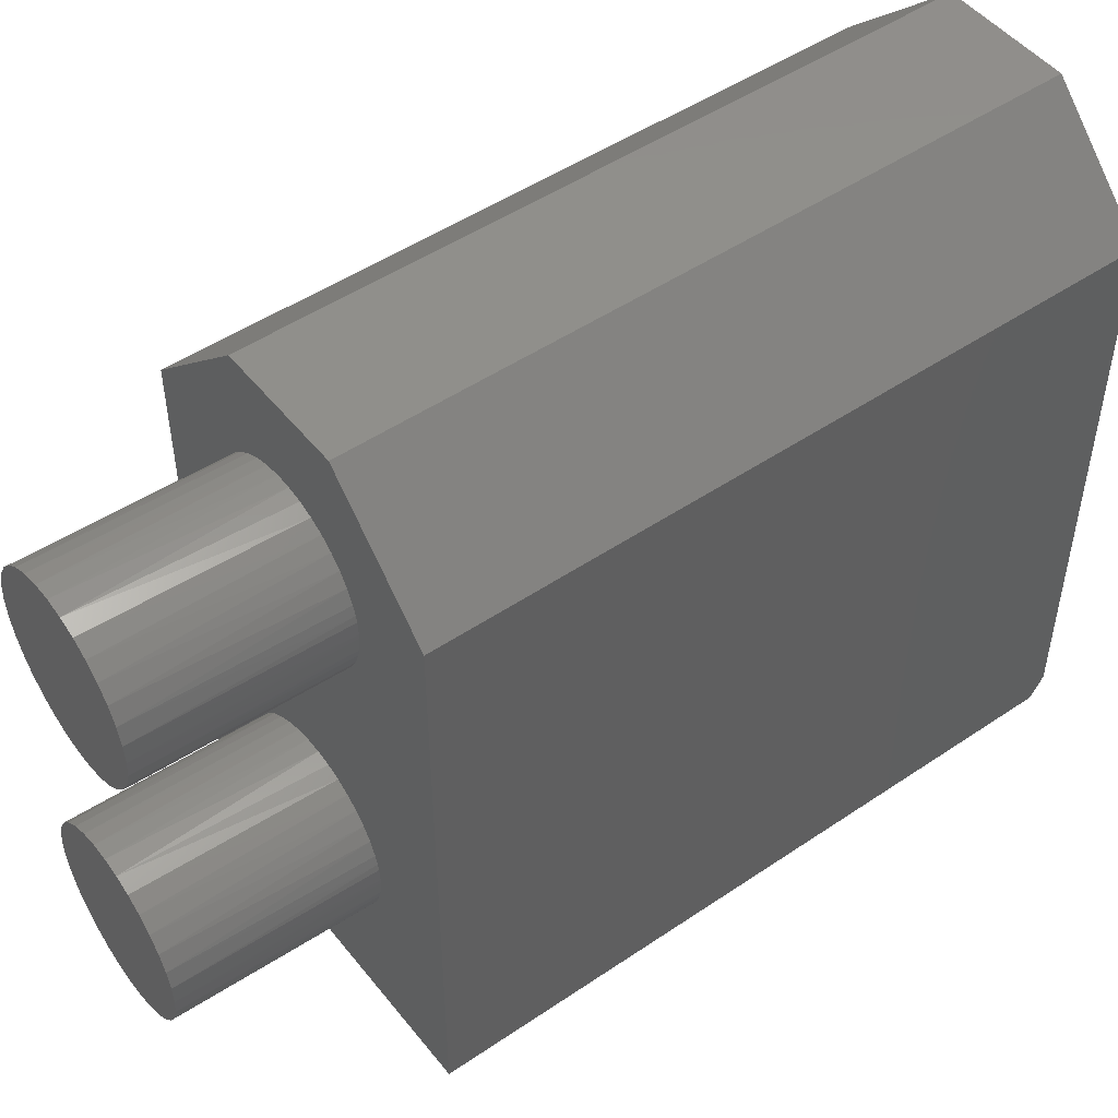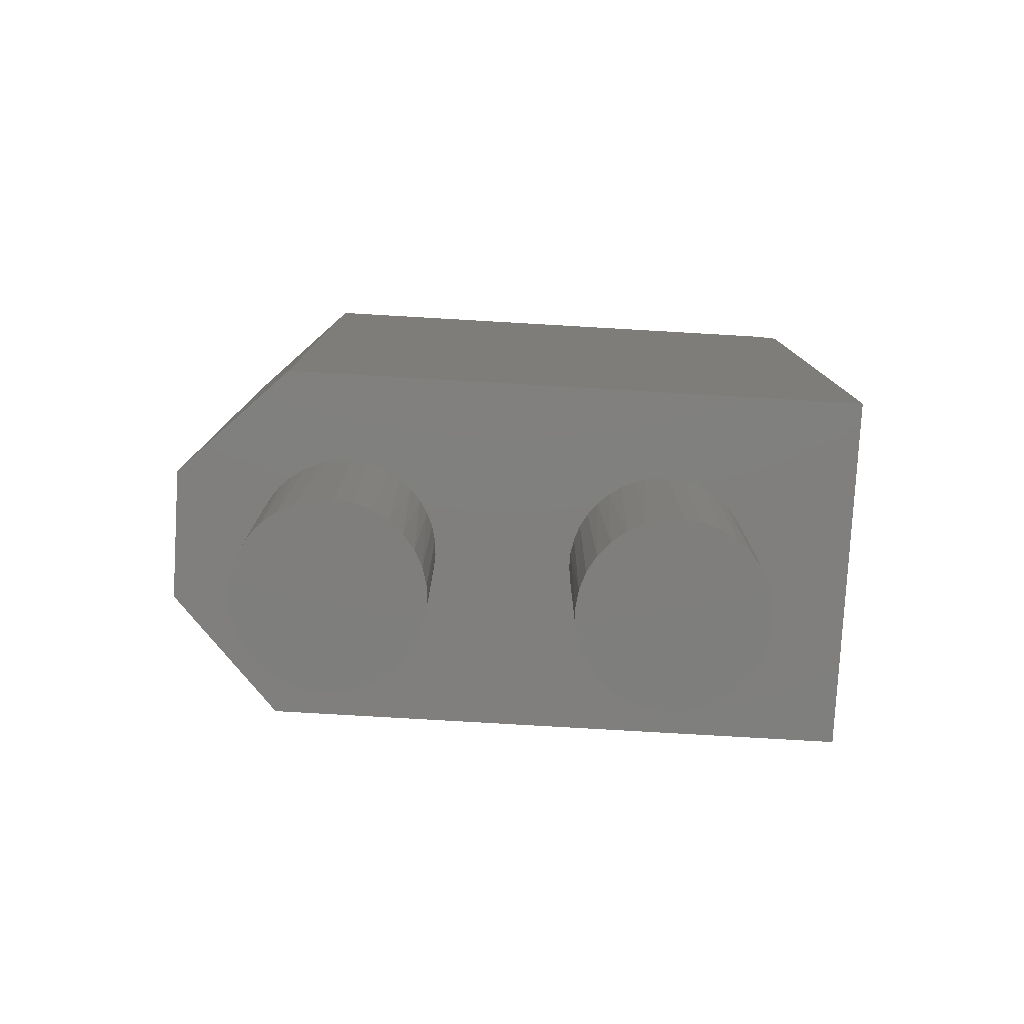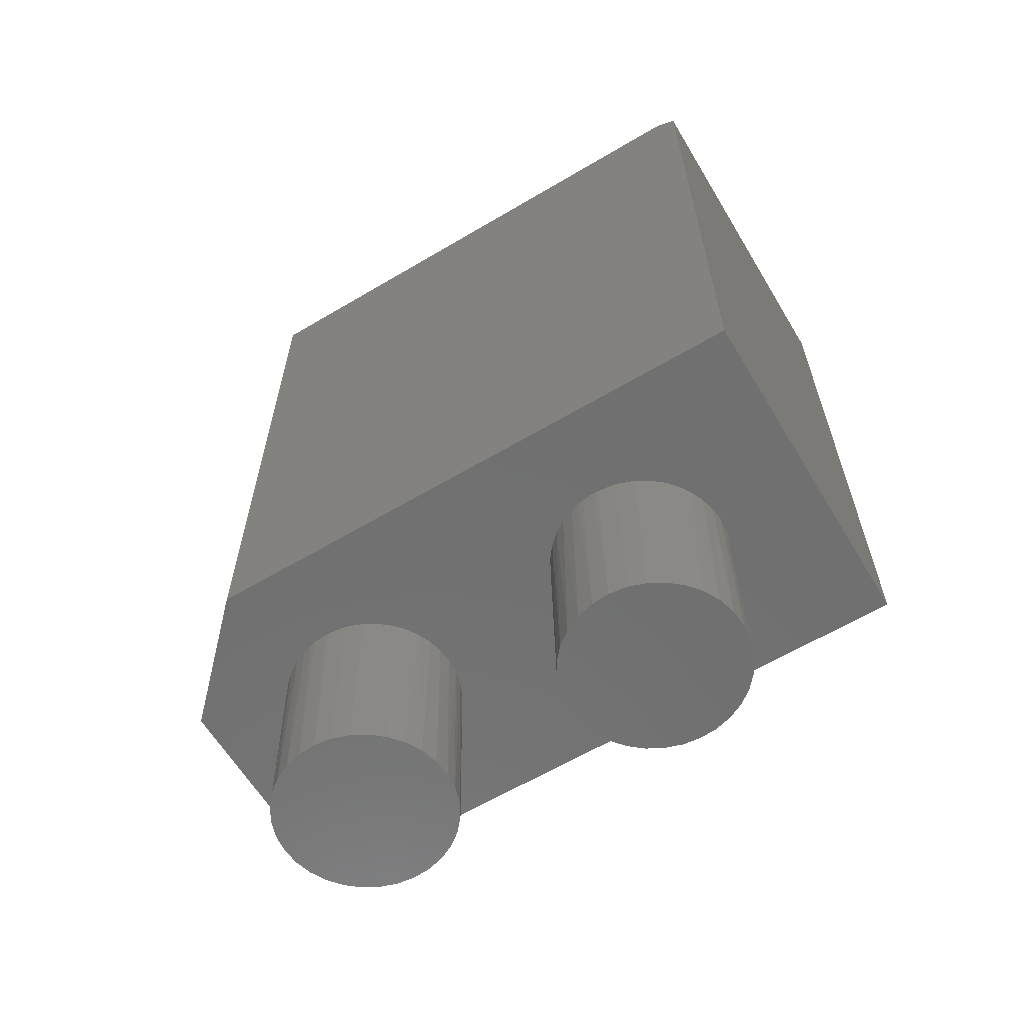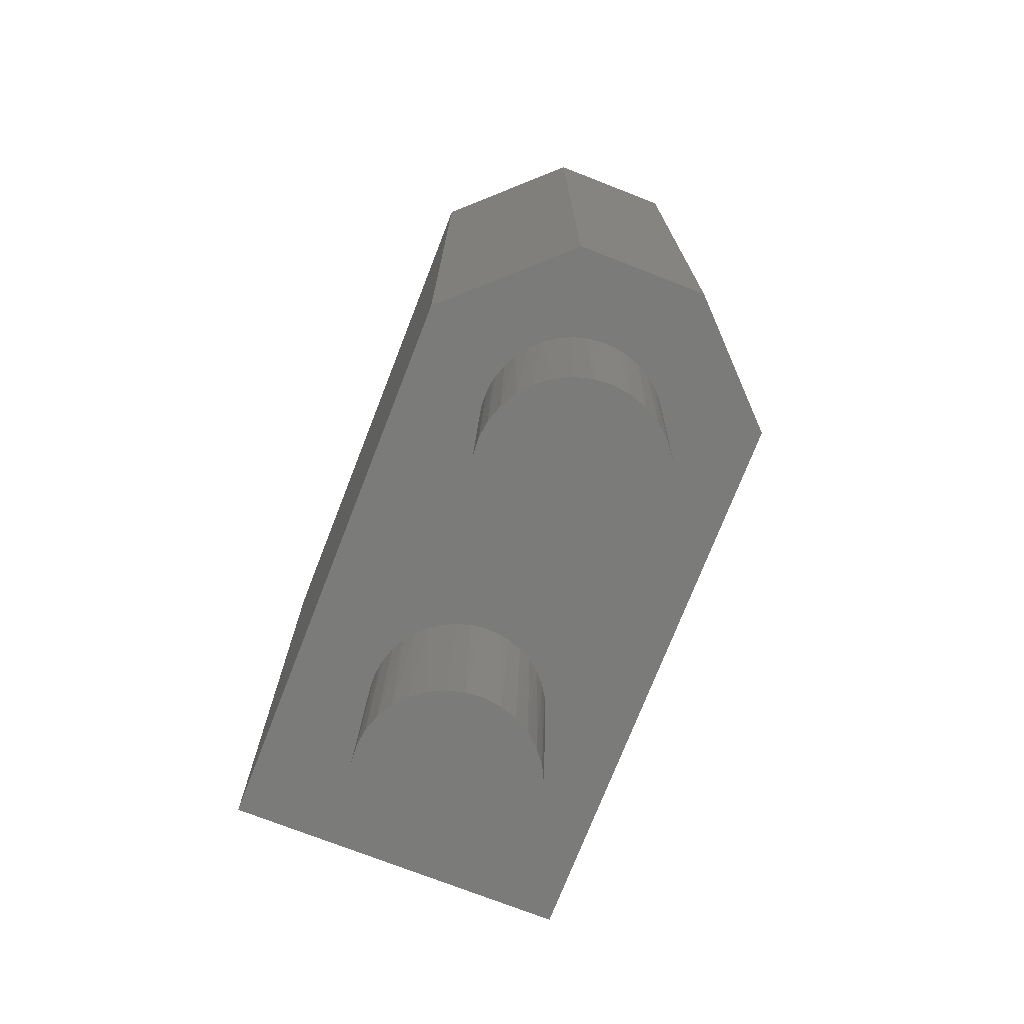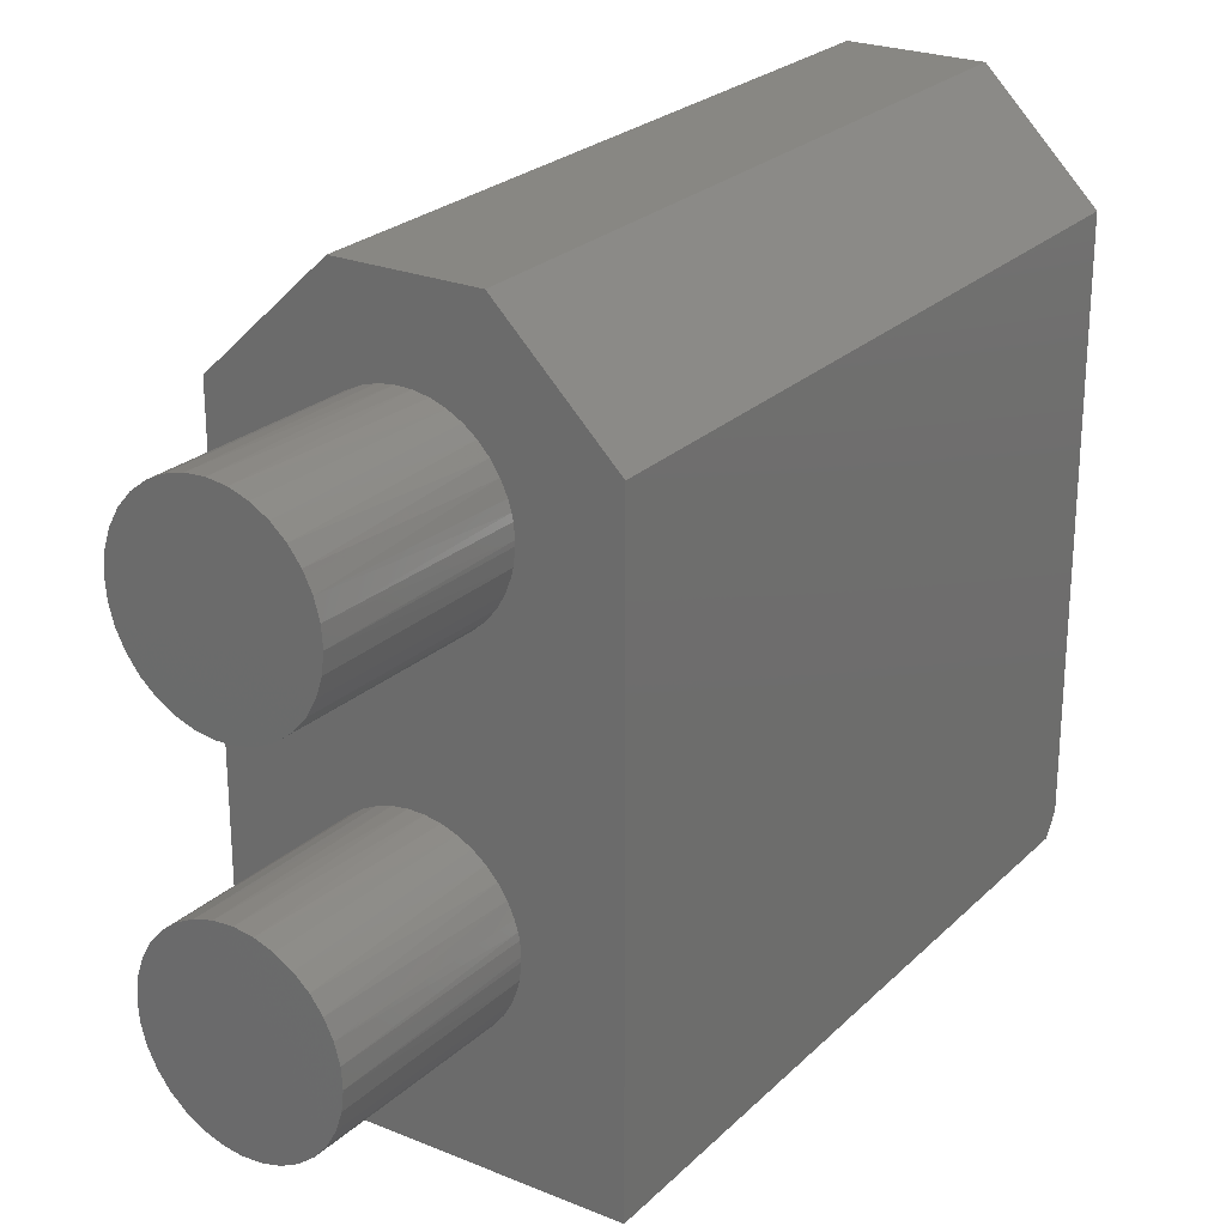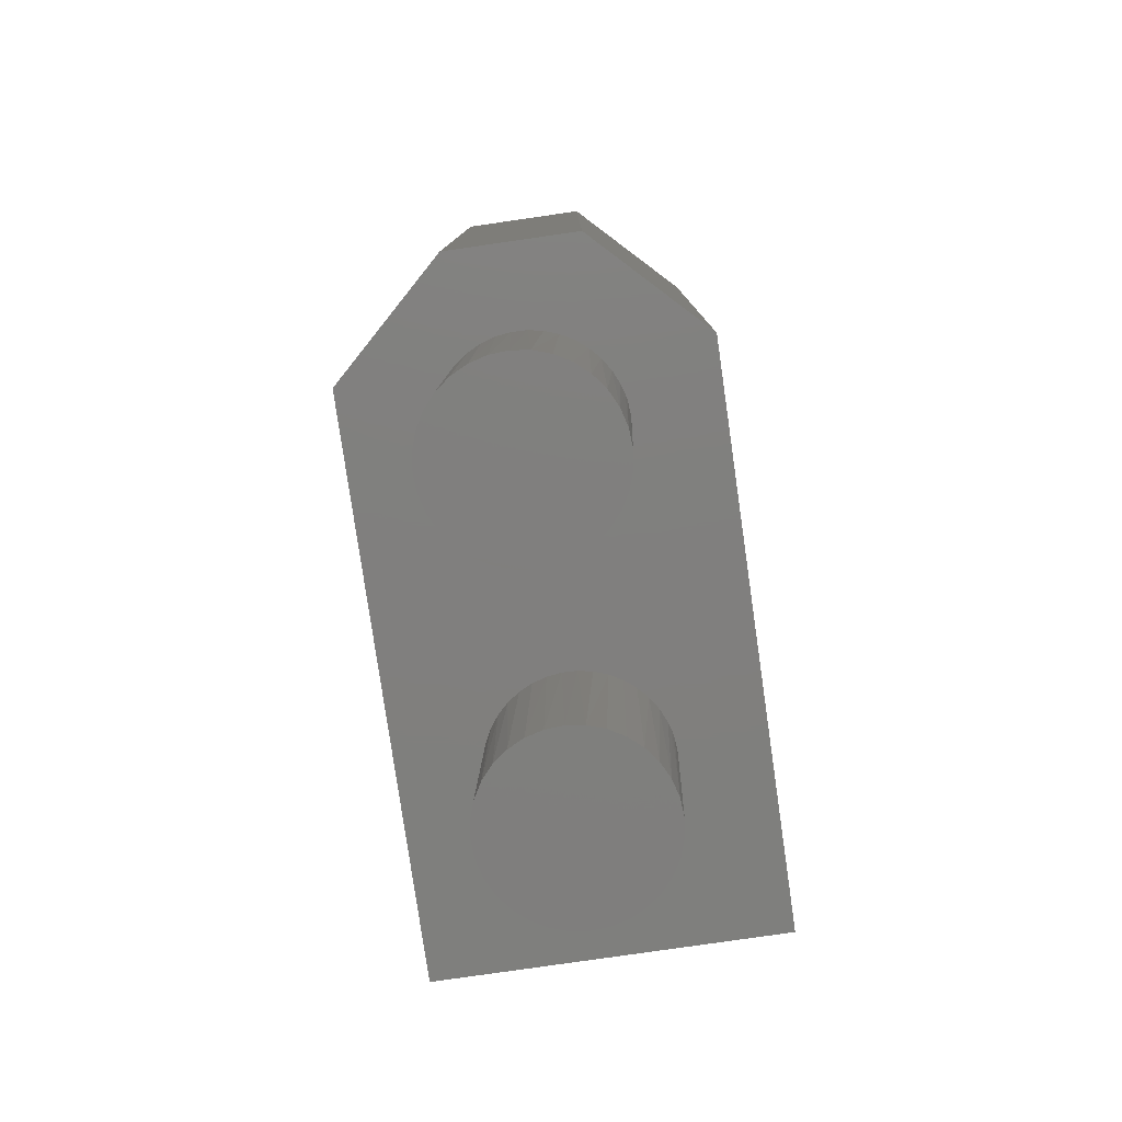
<metadata>
{"format":"stl","ext":"stl","renderer":"f3d","projection":"perspective","resolution":1024,"background":"white","views":[{"elev":49.2,"azim":-126.9,"up":"+Y"},{"elev":-79.6,"azim":-93.3,"up":"+Z"},{"elev":-62.3,"azim":-59.0,"up":"+Z"},{"elev":-74.0,"azim":158.7,"up":"+Z"},{"elev":24.7,"azim":-146.4,"up":"+Y"},{"elev":-79.5,"azim":-171.8,"up":"+Z"}]}
</metadata>
<code>
# stl→obj: 164 verts, 324 faces
v -0.08621 0.5277 -0.2108
v -0.08014 0.5093 -0.2107
v -0.08988 0.5218 0
v -0.06637 0.4811 0
v -0.07637 0.4933 0
v -0.07061 0.4925 -0.2104
v -0.05797 0.4778 -0.2101
v -0.05455 0.4705 0
v -0.04273 0.4659 -0.2097
v -0.0412 0.4621 0
v -0.02545 0.4572 -0.2093
v -0.02667 0.4558 0
v 0.01247 0.4506 -0.2084
v 0.03167 0.453 -0.2079
v 0.02022 0.4518 0
v 0.03561 0.4555 0
v 0.05003 0.4591 -0.2075
v 0.0502 0.4616 0
v 0.06686 0.4686 -0.2071
v 0.08567 0.4925 0
v 0.07556 0.4804 0
v 0.0815 0.4813 -0.2067
v 0.0934 0.4965 -0.2064
v 0.0937 0.5061 0
v 0.1021 0.5138 -0.2062
v -0.09375 0.5469 1.737e-17
v -0.08857 0.5469 -0.2109
v -0.09194 0.53 0
v -0.08427 0.507 0
v -0.01132 0.452 0
v -0.006815 0.4521 -0.2089
v 0.004444 0.4506 0
v 0.06364 0.47 0
v 0.1073 0.5324 -0.2061
v 0.102 0.531 0
v 0.09946 0.5209 0
v 0.1087 0.5517 -0.206
v 0.1036 0.5517 1.039e-17
v 0.1031 0.5379 0
v 0.1002 0.5893 -0.2062
v 0.09071 0.6061 -0.2065
v 0.08888 0.6012 0
v 0.07951 0.614 0
v 0.07808 0.6208 -0.2068
v 0.06822 0.625 0
v 0.06283 0.6327 -0.2072
v 0.0553 0.6342 0
v 0.02692 0.6465 -0.208
v 0.00763 0.648 -0.2085
v 0.01027 0.6478 0
v -0.005549 0.6474 0
v -0.01156 0.6456 -0.209
v -0.0211 0.6445 0
v -0.04675 0.63 -0.2098
v -0.0614 0.6173 -0.2102
v -0.06222 0.6216 0
v -0.07292 0.61 0
v -0.0733 0.6021 -0.2105
v -0.08161 0.5968 0
v -0.08199 0.5848 -0.2107
v -0.09375 0.5517 0
v 0.1024 0.5654 0
v 0.1063 0.5709 -0.2061
v 0.101 0.5721 0
v 0.0961 0.5871 0
v 0.04109 0.6411 0
v 0.04556 0.6414 -0.2076
v 0.02595 0.6457 0
v -0.03597 0.6391 0
v -0.02993 0.6395 -0.2094
v -0.0498 0.6314 0
v -0.08715 0.5662 -0.2108
v -0.09113 0.5724 0
v -0.08808 0.5823 0
v -0.0926 0.5655 0
v 0.01027 0.3041 0
v -0.005549 0.3037 0
v -0.07292 0.2662 0
v -0.0211 0.3007 0
v -0.03597 0.2954 0
v 0.02595 0.302 0
v 0.04109 0.2974 0
v -0.1875 0.6184 0
v -0.08161 0.253 0
v -0.08808 0.2386 0
v -0.09113 0.2286 0
v -0.0926 0.2218 0
v -0.09375 0.208 0
v -0.09375 0.2031 1.737e-17
v -0.1875 0 0
v -0.07155 0.7344 0
v 0.0676 0.7344 0
v 0.1913 0.6184 0
v 0.1031 0.1941 0
v 0.1036 0.208 1.039e-17
v 0.1024 0.2216 0
v 0.101 0.2283 0
v 0.0961 0.2434 0
v 0.08888 0.2575 0
v 0.07951 0.2702 0
v 0.1913 0 0
v 0.004444 0.1069 0
v 0.02022 0.1081 0
v 0.03561 0.1117 0
v 0.0502 0.1179 0
v 0.06364 0.1262 0
v 0.07556 0.1366 0
v 0.08567 0.1488 0
v 0.0937 0.1624 0
v 0.09946 0.1771 0
v 0.102 0.1872 0
v -0.0498 0.2877 0
v -0.06222 0.2779 0
v -0.09194 0.1863 0
v -0.08988 0.1781 0
v -0.08427 0.1633 0
v -0.07637 0.1496 0
v -0.06637 0.1373 0
v -0.05455 0.1268 0
v -0.0412 0.1183 0
v -0.02667 0.1121 0
v -0.01132 0.1082 0
v 0.0553 0.2904 0
v 0.06822 0.2813 0
v -0.08621 0.1839 -0.2108
v -0.08014 0.1656 -0.2107
v -0.07061 0.1487 -0.2104
v -0.05797 0.1341 -0.2101
v -0.04273 0.1222 -0.2097
v -0.02545 0.1135 -0.2093
v 0.01247 0.1069 -0.2084
v 0.03167 0.1093 -0.2079
v 0.05003 0.1153 -0.2075
v 0.06686 0.1249 -0.2071
v 0.0815 0.1375 -0.2067
v 0.0934 0.1528 -0.2064
v 0.1021 0.17 -0.2062
v -0.08857 0.2031 -0.2109
v -0.006815 0.1083 -0.2089
v 0.1073 0.1887 -0.2061
v 0.1087 0.208 -0.206
v 0.1002 0.2455 -0.2062
v 0.09071 0.2624 -0.2065
v 0.07808 0.277 -0.2068
v 0.06283 0.2889 -0.2072
v 0.02692 0.3028 -0.208
v 0.00763 0.3042 -0.2085
v -0.01156 0.3018 -0.209
v -0.04675 0.2862 -0.2098
v -0.0614 0.2736 -0.2102
v -0.0733 0.2583 -0.2105
v -0.08199 0.2411 -0.2107
v 0.1063 0.2272 -0.2061
v 0.04556 0.2976 -0.2076
v -0.02993 0.2958 -0.2094
v -0.08715 0.2224 -0.2108
v 0.0676 0.7344 0.75
v -0.07155 0.7344 0.75
v 0.1913 0.6184 0.75
v -0.1875 0.6184 0.75
v 0.1913 0.02344 0.75
v -0.1875 0.02344 0.75
v -0.1875 0 0.7344
v 0.1913 0 0.7344
f 1 2 3
f 4 5 6
f 6 7 4
f 8 4 7
f 7 9 8
f 8 9 10
f 10 9 11
f 10 11 12
f 13 14 15
f 16 15 14
f 14 17 16
f 16 17 18
f 18 17 19
f 20 21 22
f 22 23 20
f 24 20 23
f 23 25 24
f 26 27 28
f 28 27 1
f 28 1 3
f 6 5 2
f 2 5 29
f 2 29 3
f 12 11 30
f 30 11 31
f 30 31 32
f 32 31 13
f 32 13 15
f 22 21 19
f 19 21 33
f 19 33 18
f 34 35 25
f 25 35 36
f 25 36 24
f 37 38 34
f 34 38 39
f 34 39 35
f 40 41 42
f 43 42 41
f 41 44 43
f 43 44 45
f 45 44 46
f 45 46 47
f 48 49 50
f 51 50 49
f 49 52 51
f 51 52 53
f 54 55 56
f 57 56 55
f 55 58 57
f 57 58 59
f 59 58 60
f 61 27 26
f 38 37 62
f 62 37 63
f 62 63 64
f 64 63 65
f 65 63 40
f 65 40 42
f 47 46 66
f 66 46 67
f 66 67 68
f 68 67 48
f 68 48 50
f 53 52 69
f 69 52 70
f 69 70 71
f 71 70 54
f 71 54 56
f 72 73 60
f 60 73 74
f 60 74 59
f 27 61 72
f 72 61 75
f 72 75 73
f 32 76 77
f 78 5 4
f 32 79 80
f 32 77 79
f 81 32 82
f 76 32 81
f 83 56 57
f 83 57 59
f 83 59 74
f 83 74 73
f 83 73 75
f 83 75 61
f 83 61 26
f 83 26 28
f 83 28 3
f 83 3 29
f 83 29 5
f 83 5 78
f 83 78 84
f 83 84 85
f 83 85 86
f 83 86 87
f 83 87 88
f 83 88 89
f 83 89 90
f 91 51 53
f 91 53 69
f 91 69 71
f 91 71 56
f 91 56 83
f 92 93 45
f 92 45 47
f 92 47 66
f 92 66 68
f 92 68 50
f 92 50 51
f 92 51 91
f 93 94 95
f 93 95 96
f 93 96 97
f 93 97 98
f 93 98 99
f 93 99 100
f 93 100 20
f 93 20 24
f 93 24 36
f 93 36 35
f 93 35 39
f 93 39 38
f 93 38 62
f 93 62 64
f 93 64 65
f 93 65 42
f 93 42 43
f 93 43 45
f 101 90 102
f 101 102 103
f 101 103 104
f 101 104 105
f 101 105 106
f 101 106 107
f 101 107 108
f 101 108 109
f 101 109 110
f 101 110 111
f 101 111 94
f 101 94 93
f 112 12 30
f 112 30 32
f 112 32 80
f 113 78 4
f 113 4 8
f 113 8 10
f 113 10 12
f 113 12 112
f 90 89 114
f 90 114 115
f 90 115 116
f 90 116 117
f 90 117 118
f 90 118 119
f 90 119 120
f 90 120 121
f 90 121 122
f 90 122 102
f 123 82 32
f 123 32 15
f 123 15 16
f 124 123 16
f 124 16 18
f 124 18 33
f 100 124 33
f 100 33 21
f 100 21 20
f 31 14 13
f 14 31 11
f 14 11 17
f 17 11 9
f 17 9 19
f 46 70 67
f 67 70 52
f 67 52 48
f 48 52 49
f 19 9 22
f 22 9 7
f 22 7 23
f 23 7 6
f 23 6 25
f 25 6 2
f 25 2 34
f 34 2 1
f 34 1 37
f 37 1 27
f 37 27 63
f 63 27 72
f 63 72 40
f 40 72 60
f 40 60 41
f 41 60 58
f 41 58 44
f 44 58 55
f 44 55 46
f 46 55 54
f 46 54 70
f 125 126 115
f 118 117 127
f 127 128 118
f 119 118 128
f 128 129 119
f 119 129 120
f 120 129 130
f 120 130 121
f 131 132 103
f 104 103 132
f 132 133 104
f 104 133 105
f 105 133 134
f 108 107 135
f 135 136 108
f 109 108 136
f 136 137 109
f 89 138 114
f 114 138 125
f 114 125 115
f 127 117 126
f 126 117 116
f 126 116 115
f 121 130 122
f 122 130 139
f 122 139 102
f 102 139 131
f 102 131 103
f 135 107 134
f 134 107 106
f 134 106 105
f 140 111 137
f 137 111 110
f 137 110 109
f 141 95 140
f 140 95 94
f 140 94 111
f 142 143 99
f 100 99 143
f 143 144 100
f 100 144 124
f 124 144 145
f 124 145 123
f 146 147 76
f 77 76 147
f 147 148 77
f 77 148 79
f 149 150 113
f 78 113 150
f 150 151 78
f 78 151 84
f 84 151 152
f 88 138 89
f 95 141 96
f 96 141 153
f 96 153 97
f 97 153 98
f 98 153 142
f 98 142 99
f 123 145 82
f 82 145 154
f 82 154 81
f 81 154 146
f 81 146 76
f 79 148 80
f 80 148 155
f 80 155 112
f 112 155 149
f 112 149 113
f 156 86 152
f 152 86 85
f 152 85 84
f 138 88 156
f 156 88 87
f 156 87 86
f 139 132 131
f 132 139 130
f 132 130 133
f 133 130 129
f 133 129 134
f 145 155 154
f 154 155 148
f 154 148 146
f 146 148 147
f 134 129 135
f 135 129 128
f 135 128 136
f 136 128 127
f 136 127 137
f 137 127 126
f 137 126 140
f 140 126 125
f 140 125 141
f 141 125 138
f 141 138 153
f 153 138 156
f 153 156 142
f 142 156 152
f 142 152 143
f 143 152 151
f 143 151 144
f 144 151 150
f 144 150 145
f 145 150 149
f 145 149 155
f 157 158 159
f 159 158 160
f 159 160 161
f 161 160 162
f 83 90 160
f 160 90 163
f 160 163 162
f 101 93 164
f 164 93 159
f 164 159 161
f 90 101 163
f 163 101 164
f 161 162 164
f 164 162 163
f 91 83 158
f 158 83 160
f 92 91 157
f 157 91 158
f 93 92 159
f 159 92 157

</code>
